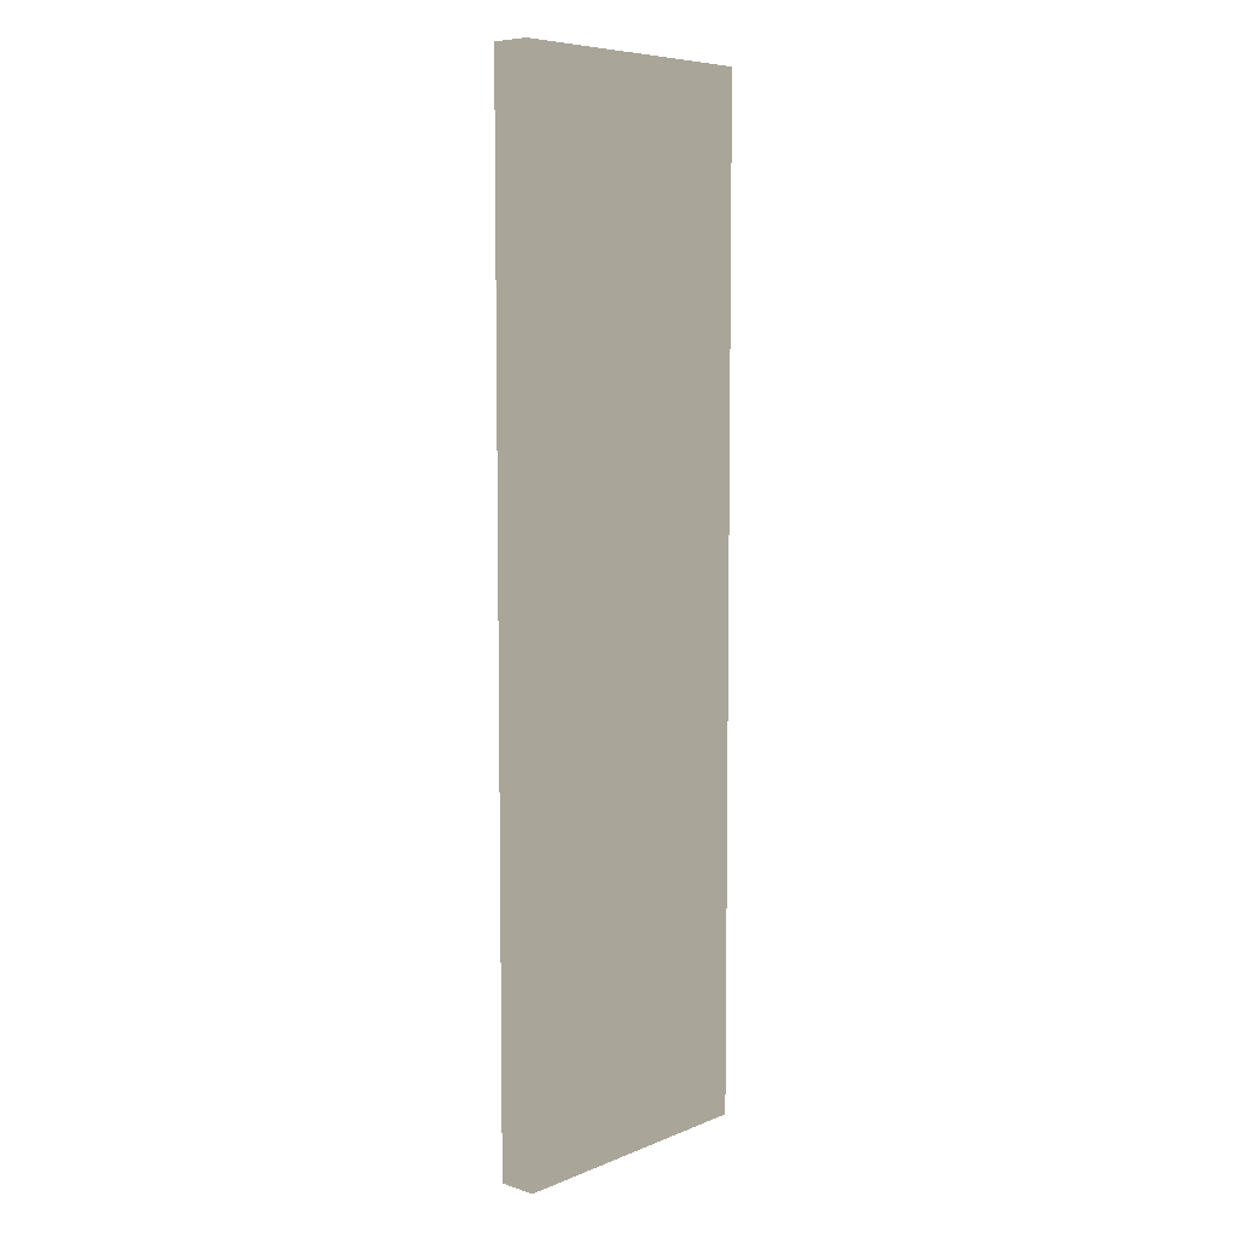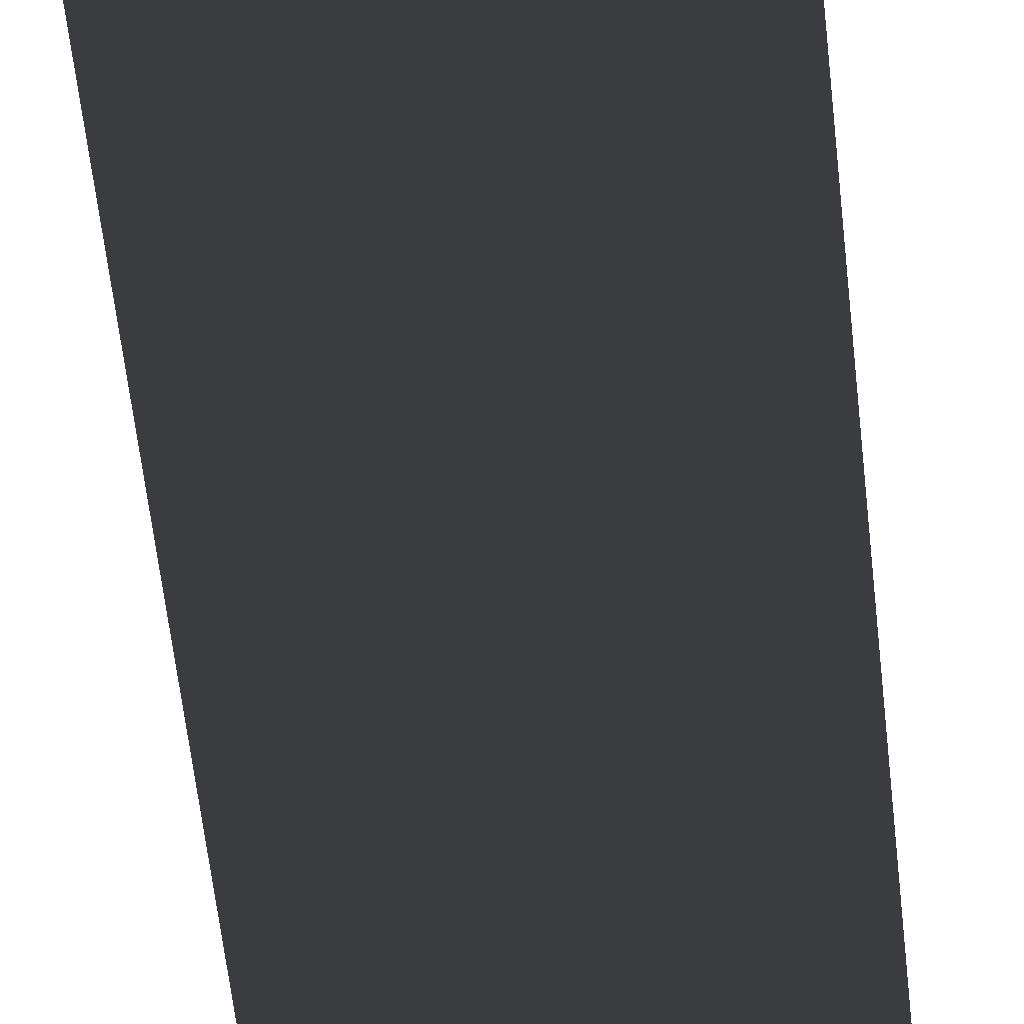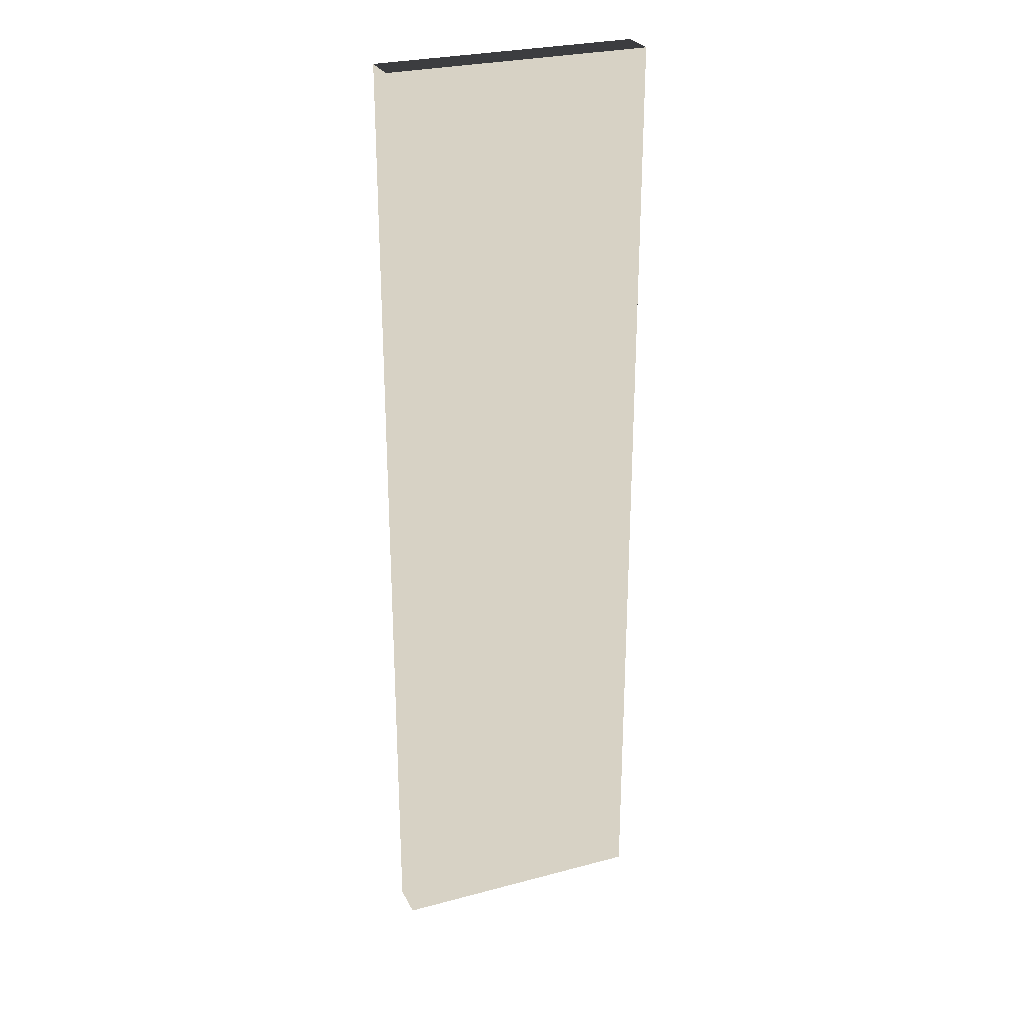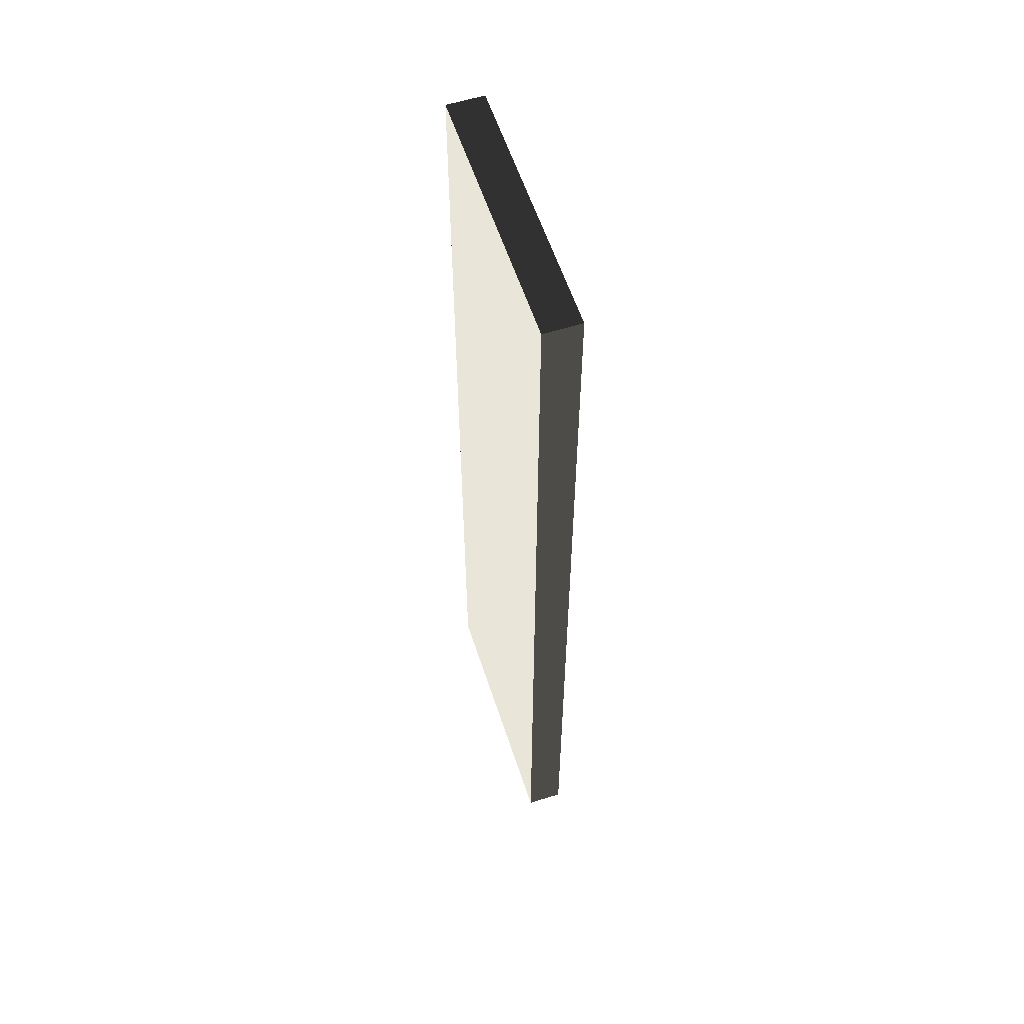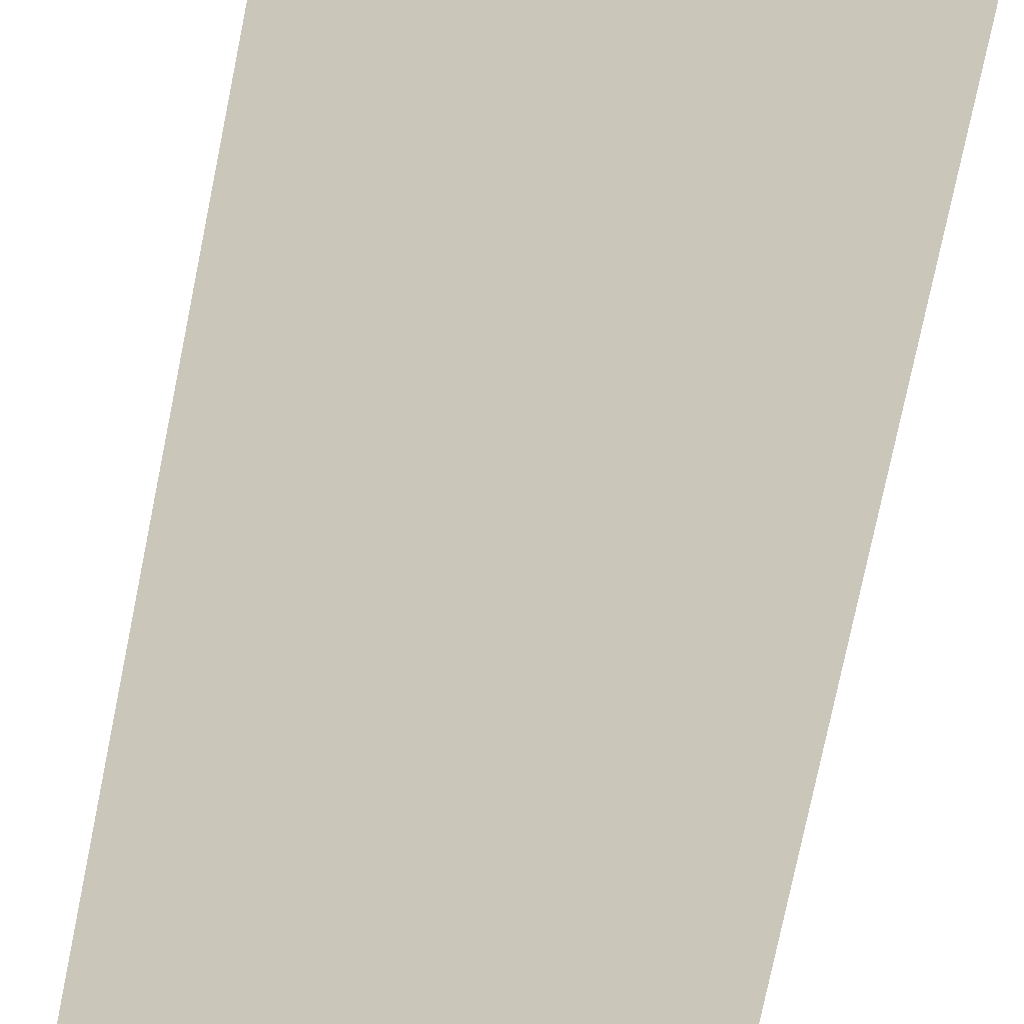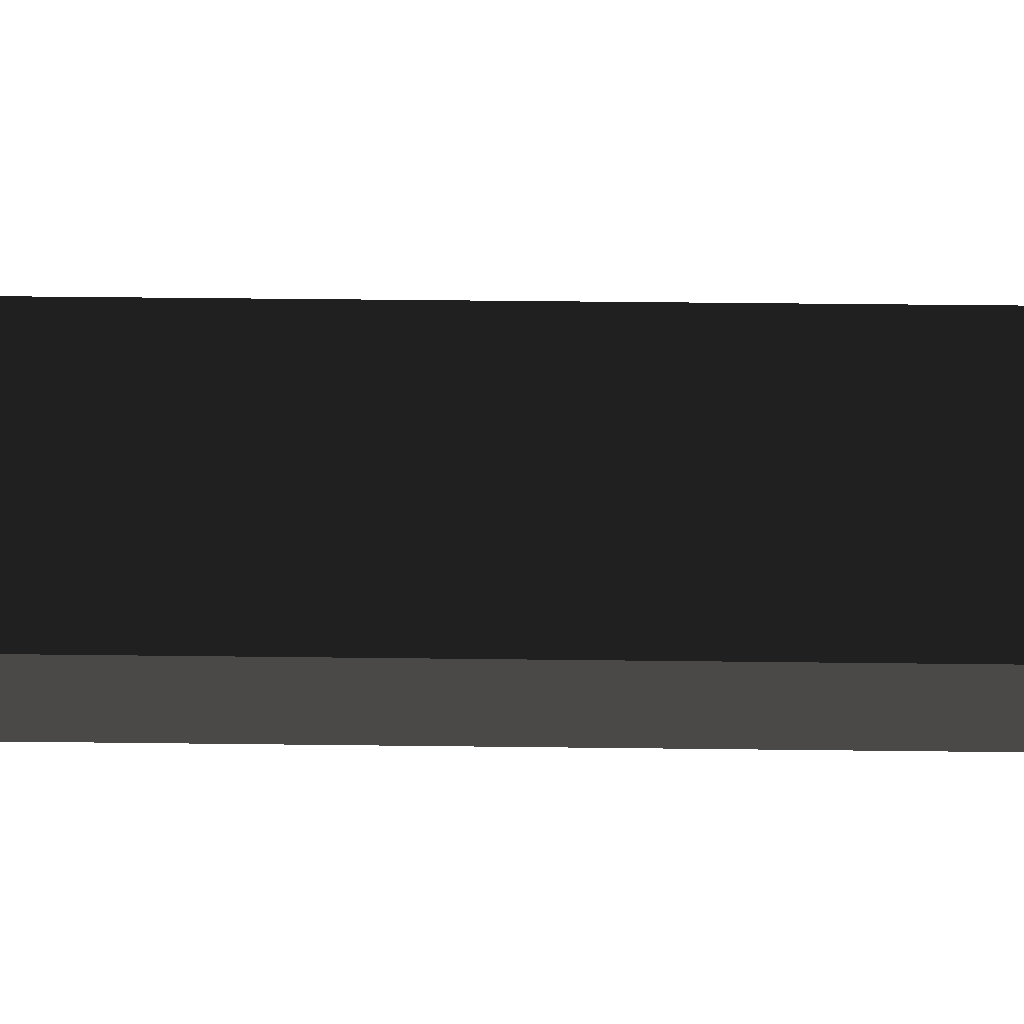
<metadata>
{"format":"obj","ext":"obj","renderer":"f3d","projection":"perspective","resolution":1024,"background":"white","views":[{"elev":7.4,"azim":-48.1,"up":"+Z"},{"elev":-58.6,"azim":-173.8,"up":"+Y"},{"elev":27.6,"azim":-22.1,"up":"+Z"},{"elev":58.5,"azim":71.9,"up":"+Z"},{"elev":-70.9,"azim":-11.2,"up":"+Y"},{"elev":30.7,"azim":-88.9,"up":"+Y"}]}
</metadata>
<code>
v  5.532 -0.7684 -20.44
v  5.532 -0.7684 20.44
v  -5.532 -0.7684 20.44
v  -5.532 -0.7684 -20.44
v  5.532 0.7684 -20.44
v  -5.532 0.7684 -20.44
v  -5.532 0.7684 20.44
v  5.532 0.7684 20.44
g Box015
f -8 -7 -6 -5
f -4 -3 -2 -1
f -1 -2 -6 -7
f -4 -1 -7 -8
f -3 -4 -8 -5
f -2 -3 -5 -6

</code>
